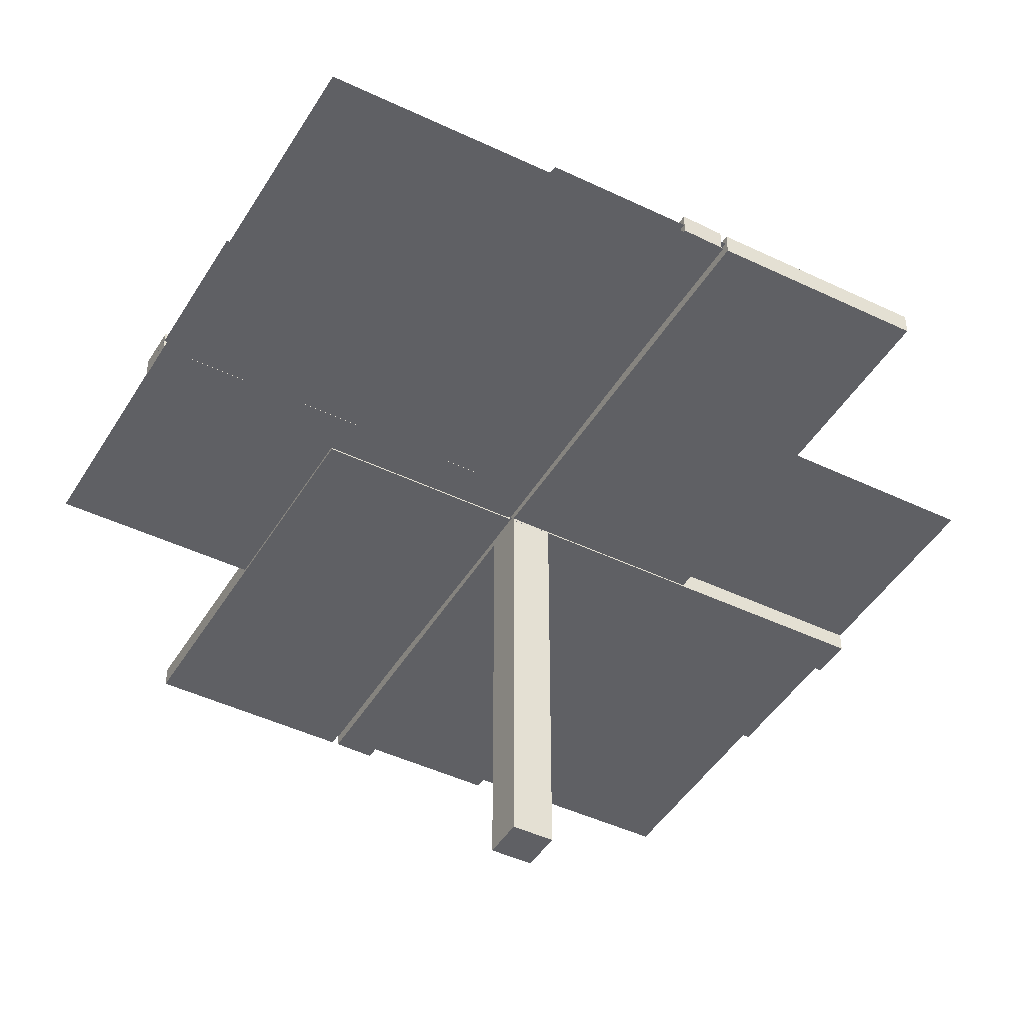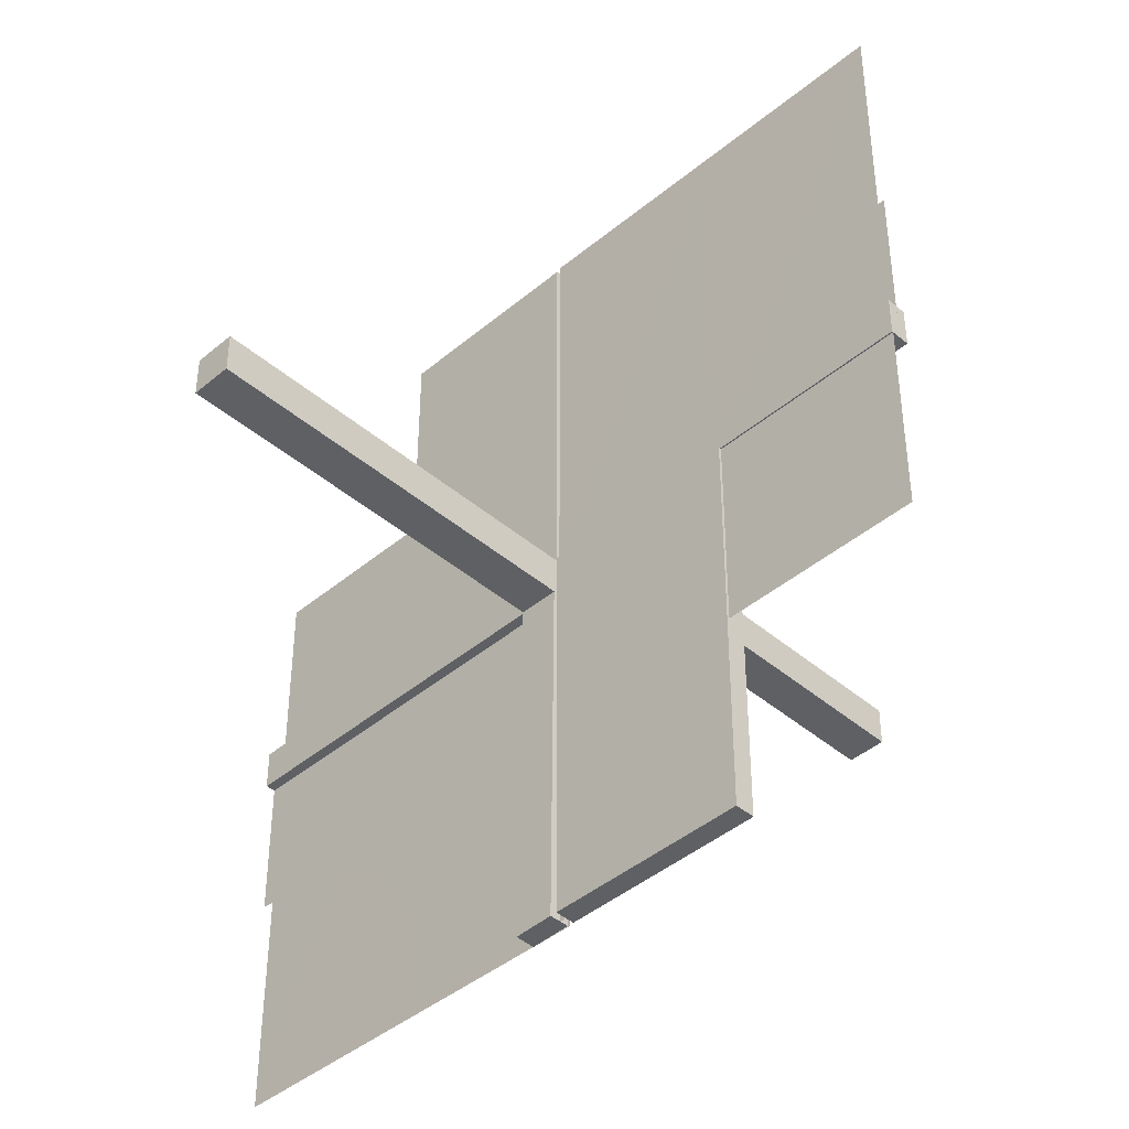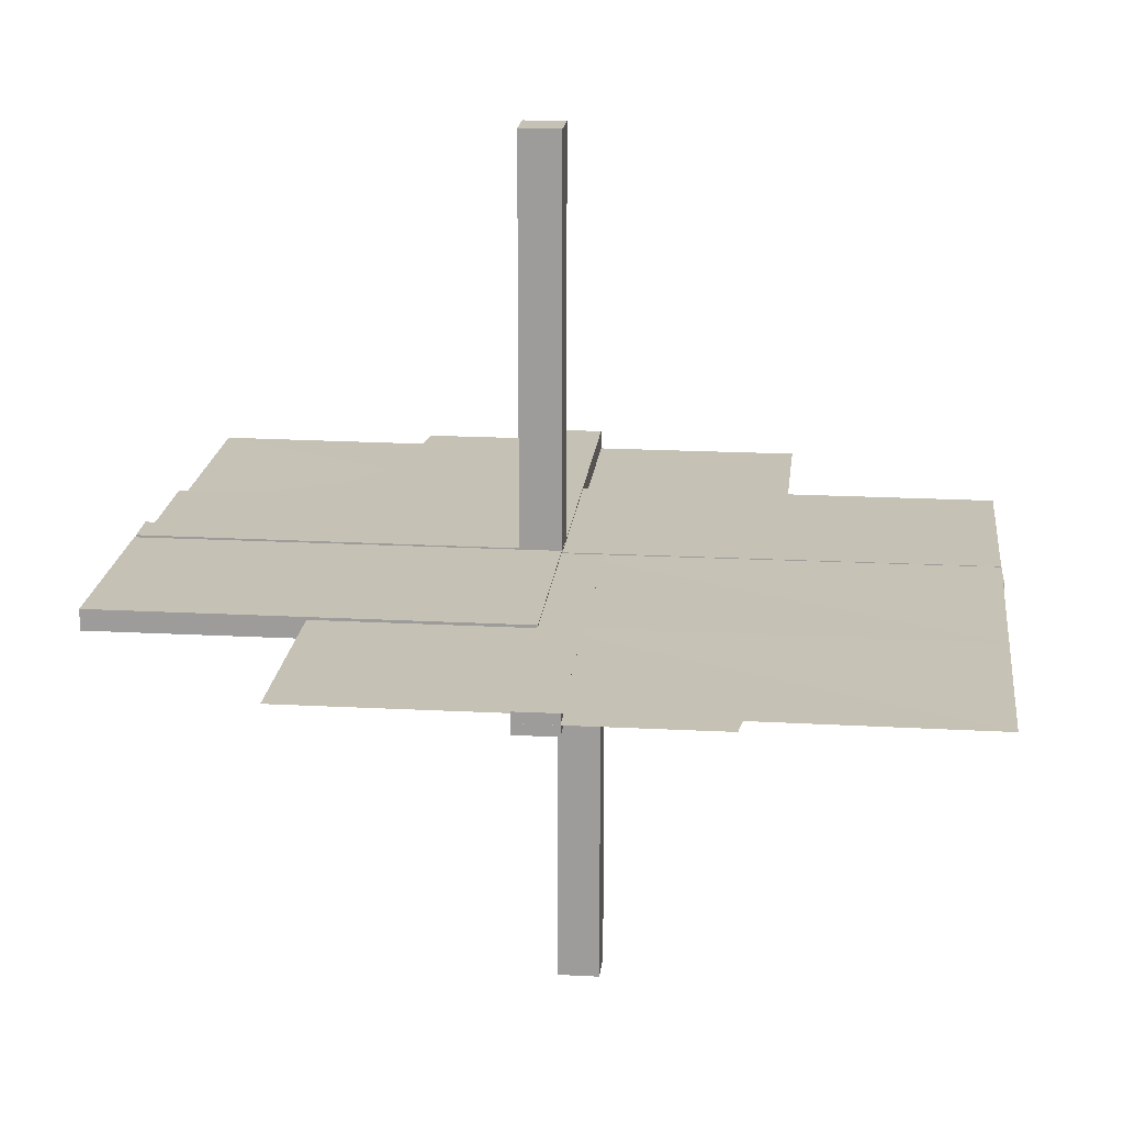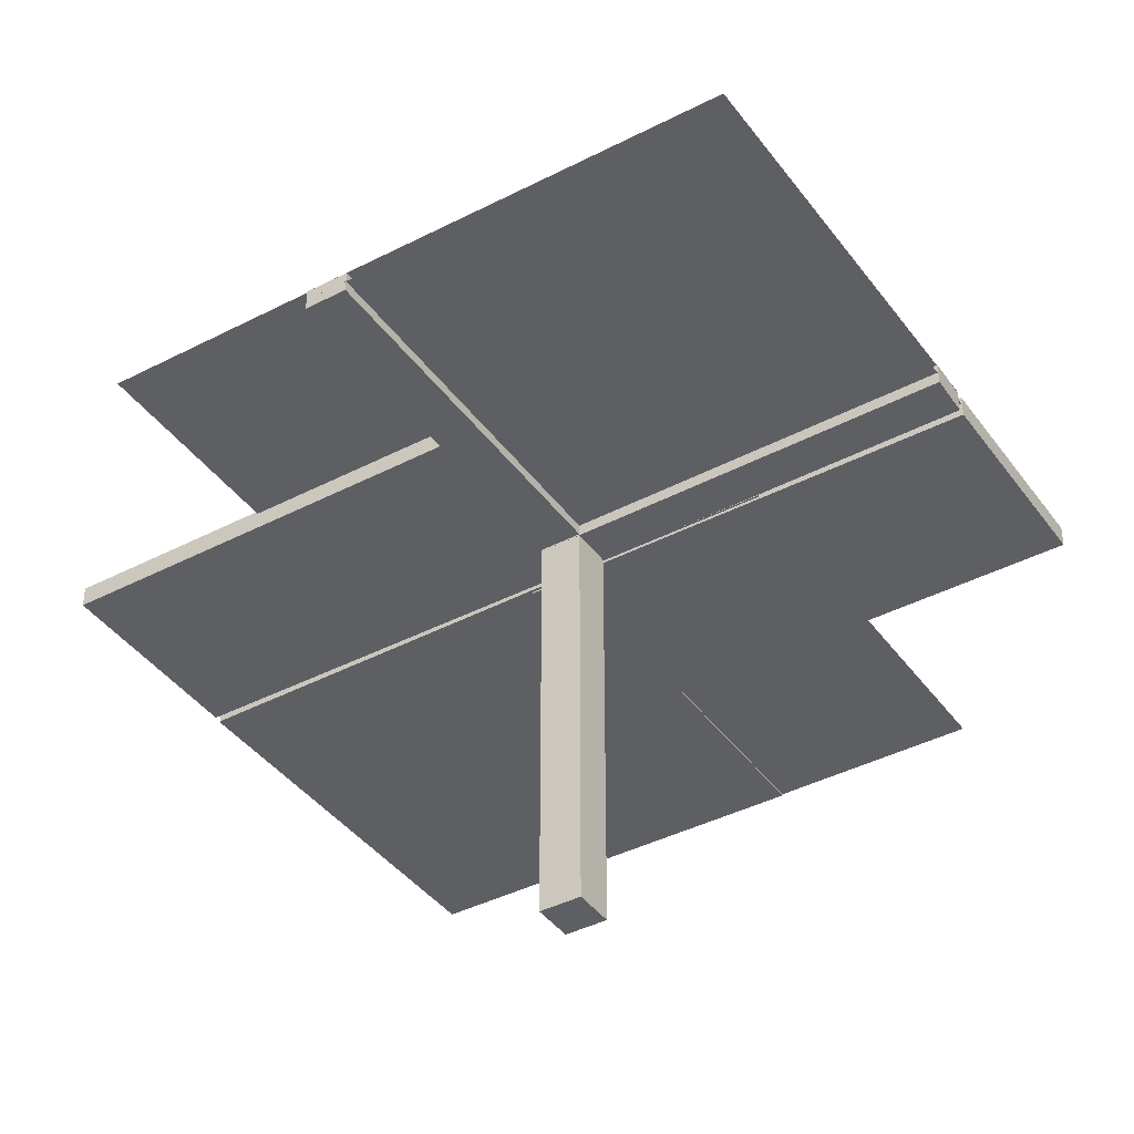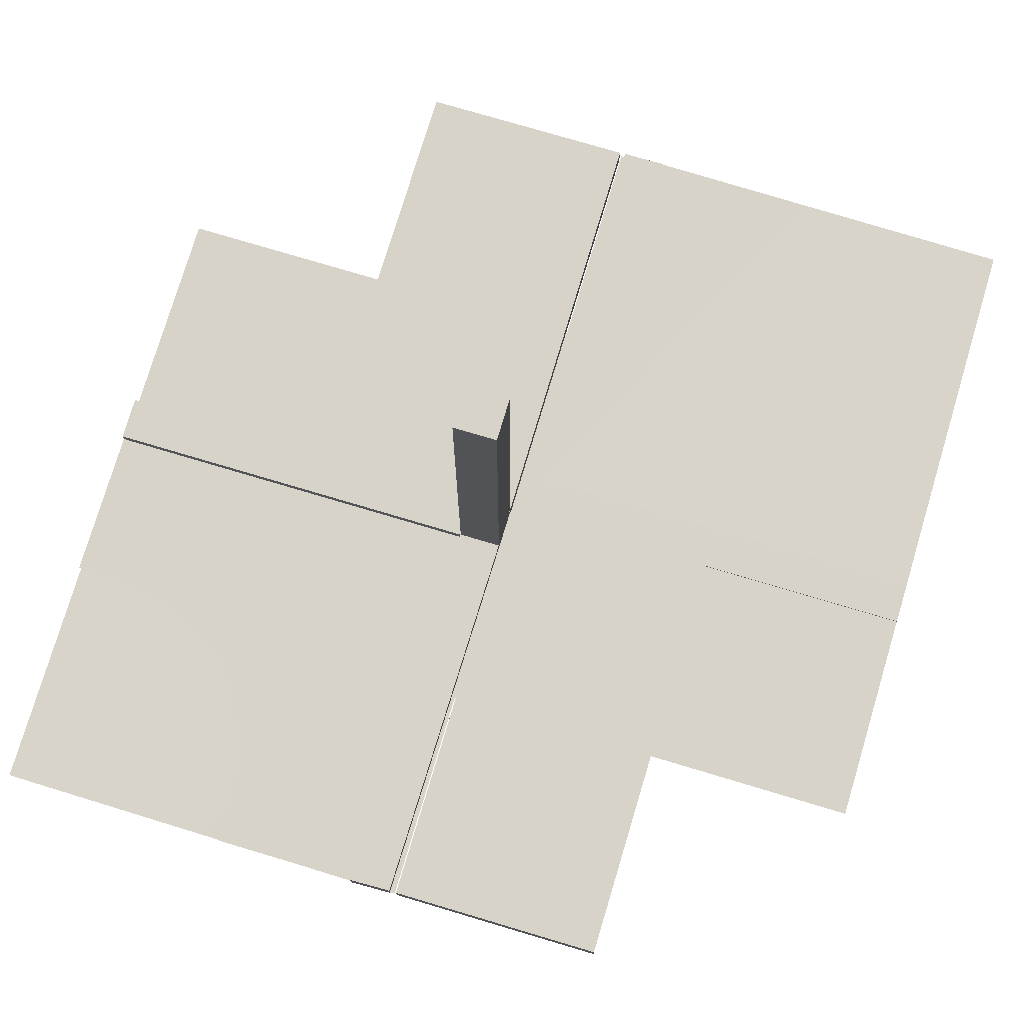
<metadata>
{"format":"obj","ext":"obj","renderer":"f3d","projection":"perspective","resolution":1024,"background":"white","views":[{"elev":-44.8,"azim":-29.3,"up":"+Z"},{"elev":-43.1,"azim":44.8,"up":"+Y"},{"elev":18.7,"azim":95.8,"up":"+Z"},{"elev":-40.7,"azim":122.4,"up":"+Z"},{"elev":75.8,"azim":16.6,"up":"+Z"}]}
</metadata>
<code>
v 0 0 0
v 0 0 -0.01081
v 0 0 0.01081
v 0 0.125 -0.01081
v 0 -0.2757 0
v 0 0.25 -0.01081
v 0 -0.5 0
v 0 0.5 0
v 0 -0.25 0.01081
v 0 0.2757 0
v 0 -0.125 0.01081
v -0.05615 -0.5011 0.01414
v -0.05615 -0.5011 -0.01086
v 0.4999 0.496 0.01086
v 0.4999 0.04923 -0.0125
v 0.4999 0.04923 0.0125
v -0.04264 -0.3756 0.01414
v -0.04264 -0.3756 -0.01086
v -0.05217 -0.03722 0.2508
v -0.05217 -0.005974 0.2508
v -0.05217 -0.01222 0.2508
v -0.05217 -0.04347 0.2508
v 0.04889 0.3758 0.01086
v 0.04889 0.3758 -0.01414
v 0.002128 -0.0002707 -0.5
v 0.002128 0.04973 -0.5
v -0.01563 -0.1247 0.01414
v -0.01563 -0.1247 -0.01086
v -0.261 -0.1182 0
v -0.3764 -0.0431 -0.0125
v -0.3764 -0.0431 0.0125
v -0.002148 -0.005977 0.3754
v -0.002148 -0.01223 0.3754
v -0.002148 -0.03723 0.3754
v -0.002148 -0.04348 0.3754
v 0.04164 0.2505 0.01086
v 0.04164 0.2505 -0.01414
v -0.275 0 0
v -0.275 -0.01322 0
v -0.002122 0.0007312 0.01414
v -0.002122 0.0007312 -0.01086
v 0.05215 0.01223 -0.3754
v 0.05215 0.04348 -0.3754
v 0.05215 0.005977 -0.3754
v 0.05215 0.03723 -0.3754
v 0.2522 0.4979 0.01168
v 0.006052 -0.0002767 -0.0125
v 0.006052 -0.0002767 0.0125
v -0.3764 -0.03685 -0.0125
v -0.3764 -0.03685 0.0125
v -0.2529 -0.04323 -0.0125
v -0.2529 -0.04323 0.0125
v -0.009377 -0.1246 0.01414
v -0.009377 -0.1246 -0.01086
v 0.006134 0.4999 0.01086
v 0.006134 0.4999 -0.01414
v 0.1174 0.2617 0
v 0.04789 0.2506 0.01086
v 0.04789 0.2506 -0.01414
v -0.05219 -0.03722 0.1262
v -0.05219 -0.005972 0.1262
v -0.05219 -0.04347 0.1262
v -0.05219 -0.01222 0.1262
v -0.2082 -0.209 0
v -0.2918 -0.291 0
v -0.2529 -0.03698 -0.0125
v -0.2529 -0.03698 0.0125
v -0.2532 7.193e-05 0.01081
v -0.2532 7.193e-05 -0.01419
v -0.01663 -0.2499 0.01414
v -0.01663 -0.2499 -0.01086
v 0.3826 0.2383 0
v -0.1294 -0.04335 -0.0125
v -0.1294 -0.04335 0.0125
v 0.04064 0.1253 0.01086
v 0.04064 0.1253 -0.01414
v -0.00591 -0.04972 -0.0125
v -0.00591 -0.04972 0.0125
v 0.004632 0.4999 0.0125
v 0.002207 3e-08 0.01419
v 0.002207 3e-08 -0.01081
v 0.002207 -0.0002808 -0.00164
v 0.002207 -0.5 0.01419
v 0.002207 -0.5 -0.01081
v 0.002207 0.04972 -0.001641
v -0.002168 -0.03722 0.2508
v -0.002168 -0.005974 0.2508
v -0.002168 -0.04347 0.2508
v -0.002168 -0.01222 0.2508
v 0.1295 0.00585 -0.0125
v 0.1295 0.00585 0.0125
v 0.253 -0.0005233 0.0125
v 0.05213 -0.0002707 -0.5
v 0.05213 0.04973 -0.5
v -0.05214 -0.0004241 0.01414
v -0.05214 -0.0004241 -0.01086
v -0.1294 -0.0371 -0.0125
v -0.1294 -0.0371 0.0125
v -0.01038 -0.2497 0.01414
v -0.01038 -0.2497 -0.01086
v 0.01215 0.2757 0
v -0.225 -0.5 0
v -0.239 -0.3818 0
v 0.1295 0.0121 -0.0125
v 0.1295 0.0121 0.0125
v 0.4999 -0.251 0.01081
v 0.04689 0.1254 0.01086
v 0.04689 0.1254 -0.01414
v 0.253 0.005727 -0.0125
v 0.253 0.005727 0.0125
v -0.05221 0.0002808 0.001631
v -0.01763 -0.375 0.01414
v -0.01763 -0.375 -0.01086
v -0.05221 -0.04972 0.001632
v 0.5 -0.1255 0.01081
v -0.2522 0.5 0.01081
v -0.2522 0.5 -0.01419
v -0.3765 -0.01185 -0.0125
v -0.3765 -0.01185 0.0125
v 0.253 0.01198 -0.0125
v 0.253 0.01198 0.0125
v 0.01138 0.3749 0.01086
v 0.01138 0.3749 -0.01414
v 0.3765 0.005603 -0.0125
v 0.3765 0.005603 0.0125
v 0.002188 0.01222 -0.1262
v 0.002188 0.04347 -0.1262
v 0.002188 0.005972 -0.1262
v 0.002188 0.03722 -0.1262
v -0.5 0 0
v -0.5 0 -0.01081
v -0.5 -0.2243 0
v -0.5 0.0007698 -0.0125
v -0.5 0.0007698 0.0125
v 0.5 0 0
v 0.5 0 0.01081
v 0.5 -0.0007698 -0.0125
v 0.5 -0.0007698 0.0125
v 0.5 0.2243 0
v -0.002188 -0.03722 0.1262
v -0.002188 -0.005972 0.1262
v -0.002188 -0.04347 0.1262
v -0.002188 -0.01222 0.1262
v -0.3765 -0.005603 -0.0125
v -0.3765 -0.005603 0.0125
v -0.01138 -0.3749 0.01414
v -0.01138 -0.3749 -0.01086
v -0.253 -0.01198 -0.0125
v -0.253 -0.01198 0.0125
v 0.3765 0.01185 -0.0125
v 0.3765 0.01185 0.0125
v 0.2522 -0.5 0.01419
v 0.2522 -0.5 -0.01081
v -0.5 0.1255 -0.01081
v 0.05221 0.04972 -0.001632
v 0.01763 0.375 0.01086
v 0.01763 0.375 -0.01414
v 0.05221 -0.0002808 -0.001631
v -0.253 -0.005727 -0.0125
v -0.253 -0.005727 0.0125
v -0.04689 -0.1254 0.01414
v -0.04689 -0.1254 -0.01086
v -0.4999 0.251 -0.01081
v -0.1295 -0.0121 -0.0125
v -0.1295 -0.0121 0.0125
v 0.239 0.3818 0
v 0.225 0.5 0
v -0.01215 -0.2757 0
v 0.01038 0.2497 0.01086
v 0.01038 0.2497 -0.01414
v 0.1294 0.0371 -0.0125
v 0.1294 0.0371 0.0125
v 0.05214 0.0004241 0.01086
v 0.05214 0.0004241 -0.01414
v -0.05213 -0.04973 0.5
v -0.05213 0.0002707 0.5
v -0.253 0.0005233 -0.0125
v -0.1295 -0.00585 -0.0125
v -0.1295 -0.00585 0.0125
v 0.002168 0.01222 -0.2508
v 0.002168 0.04347 -0.2508
v 0.002168 0.005974 -0.2508
v 0.002168 0.03722 -0.2508
v -0.002207 -0.04972 0.001641
v -0.002207 0.5 0.01081
v -0.002207 0.5 -0.01419
v -0.002207 0.0002808 0.00164
v -0.002207 -3e-08 0.01081
v -0.002207 -3e-08 -0.01419
v -0.004632 -0.4999 -0.0125
v 0.00591 0.04972 -0.0125
v 0.00591 0.04972 0.0125
v -0.04064 -0.1253 0.01414
v -0.04064 -0.1253 -0.01086
v 0.1294 0.04335 -0.0125
v 0.1294 0.04335 0.0125
v -0.3826 -0.2383 0
v 0.01663 0.2499 0.01086
v 0.01663 0.2499 -0.01414
v 0.2532 -7.193e-05 0.01419
v 0.2532 -7.193e-05 -0.01081
v 0.2529 0.03698 -0.0125
v 0.2529 0.03698 0.0125
v 0.2918 0.291 0
v 0.2082 0.209 0
v 0.05219 0.01222 -0.1262
v 0.05219 0.04347 -0.1262
v 0.05219 0.005972 -0.1262
v 0.05219 0.03722 -0.1262
v -0.04789 -0.2506 0.01414
v -0.04789 -0.2506 -0.01086
v -0.1174 -0.2617 0
v -0.006134 -0.4999 0.01414
v -0.006134 -0.4999 -0.01086
v 0.009377 0.1246 0.01086
v 0.009377 0.1246 -0.01414
v 0.2529 0.04323 -0.0125
v 0.2529 0.04323 0.0125
v 0.3764 0.03685 -0.0125
v 0.3764 0.03685 0.0125
v -0.006052 0.0002767 -0.0125
v -0.006052 0.0002767 0.0125
v -0.2522 -0.4979 -0.01168
v -0.05215 -0.03723 0.3754
v -0.05215 -0.005977 0.3754
v -0.05215 -0.04348 0.3754
v -0.05215 -0.01223 0.3754
v 0.002122 -0.0007312 0.01086
v 0.002122 -0.0007312 -0.01414
v 0.275 0 0
v 0.275 0.01322 0
v -0.04164 -0.2505 0.01414
v -0.04164 -0.2505 -0.01086
v 0.002148 0.04348 -0.3754
v 0.002148 0.03723 -0.3754
v 0.002148 0.01223 -0.3754
v 0.002148 0.005977 -0.3754
v 0.3764 0.0431 -0.0125
v 0.3764 0.0431 0.0125
v 0.261 0.1182 0
v 0.01563 0.1247 0.01086
v 0.01563 0.1247 -0.01414
v -0.002128 -0.04973 0.5
v -0.002128 0.0002707 0.5
v -0.04889 -0.3758 0.01414
v -0.04889 -0.3758 -0.01086
v 0.05217 0.04347 -0.2508
v 0.05217 0.01222 -0.2508
v 0.05217 0.005974 -0.2508
v 0.05217 0.03722 -0.2508
v 0.04264 0.3756 0.01086
v 0.04264 0.3756 -0.01414
v -0.4999 -0.04923 -0.0125
v -0.4999 -0.04923 0.0125
v -0.4999 -0.496 -0.01086
v 0.05615 0.5011 0.01086
v 0.05615 0.5011 -0.01414
f 223 177 221
f 255 133 177
f 223 221 190
f 255 177 223
f 111 114 187
f 243 184 175
f 33 32 89
f 89 87 143
f 35 34 88
f 88 86 142
f 87 187 141
f 143 141 187
f 187 184 143
f 244 187 87
f 33 244 32
f 87 32 244
f 33 89 86
f 243 244 34
f 89 143 140
f 88 142 184
f 140 184 142
f 34 35 243
f 88 243 35
f 243 88 184
f 176 111 187
f 224 226 22
f 19 22 62
f 225 227 21
f 20 21 63
f 22 114 62
f 60 62 114
f 114 111 63
f 175 114 22
f 224 175 226
f 22 226 175
f 224 19 227
f 176 175 224
f 19 60 21
f 20 61 111
f 63 111 61
f 227 225 176
f 20 176 225
f 176 20 111
f 176 244 175
f 114 184 187
f 184 114 175
f 32 87 89
f 87 141 143
f 34 86 88
f 86 140 142
f 184 140 143
f 33 86 34
f 244 33 34
f 89 140 86
f 176 187 244
f 224 22 19
f 19 62 60
f 225 21 20
f 20 63 61
f 114 63 60
f 19 21 227
f 176 224 227
f 60 63 21
f 244 243 175
f 165 149 179
f 149 119 160
f 74 52 98
f 52 31 67
f 160 145 134
f 119 134 145
f 134 119 254
f 222 160 134
f 165 179 222
f 160 222 179
f 165 98 67
f 165 222 98
f 149 67 50
f 52 254 31
f 50 31 254
f 98 78 74
f 52 74 78
f 78 254 52
f 133 221 222
f 253 133 134
f 77 253 254
f 221 77 78
f 164 178 148
f 148 159 118
f 73 97 51
f 51 66 30
f 159 133 144
f 118 144 133
f 133 253 118
f 221 133 159
f 164 221 178
f 159 178 221
f 164 148 66
f 164 97 221
f 148 118 49
f 51 30 253
f 49 253 30
f 97 73 77
f 51 77 73
f 77 51 253
f 149 160 179
f 119 145 160
f 52 67 98
f 31 50 67
f 119 50 254
f 165 67 149
f 222 78 98
f 149 50 119
f 133 222 134
f 253 134 254
f 77 254 78
f 221 78 222
f 178 159 148
f 159 144 118
f 97 66 51
f 66 49 30
f 253 49 118
f 164 66 97
f 97 77 221
f 148 49 66
f 193 232 161
f 232 17 210
f 53 99 27
f 99 146 70
f 210 245 12
f 17 12 245
f 12 17 213
f 95 210 12
f 193 161 95
f 210 95 161
f 193 27 70
f 40 27 95
f 232 70 112
f 99 213 146
f 112 146 213
f 27 40 53
f 99 53 40
f 40 213 99
f 13 96 95
f 214 13 12
f 41 214 213
f 96 41 40
f 194 162 233
f 233 211 18
f 54 28 100
f 100 71 147
f 211 13 246
f 18 246 13
f 13 214 18
f 96 13 211
f 194 96 162
f 211 162 96
f 194 233 71
f 41 96 28
f 233 18 113
f 100 147 214
f 113 214 147
f 28 54 41
f 100 41 54
f 41 100 214
f 232 210 161
f 17 245 210
f 99 70 27
f 146 112 70
f 17 112 213
f 193 70 232
f 27 193 95
f 232 112 17
f 13 95 12
f 214 12 213
f 41 213 40
f 96 40 95
f 162 211 233
f 211 246 18
f 28 71 100
f 71 113 147
f 214 113 18
f 194 71 28
f 96 194 28
f 233 113 71
f 197 132 130
f 197 1 65
f 1 197 130
f 7 103 1
f 65 1 103
f 103 7 102
f 1 10 101
f 205 1 57
f 101 57 1
f 1 240 231
f 231 230 1
f 240 1 205
f 68 116 188
f 186 189 188
f 117 186 185
f 69 117 116
f 189 69 68
f 69 189 117
f 116 185 188
f 186 188 185
f 117 185 116
f 69 116 68
f 189 68 188
f 189 186 117
f 4 154 131
f 6 163 154
f 4 131 2
f 6 154 4
f 11 115 136
f 9 106 115
f 11 136 3
f 9 115 11
f 201 153 81
f 83 80 81
f 152 83 84
f 200 152 153
f 80 200 201
f 200 80 152
f 153 84 81
f 83 81 84
f 152 84 153
f 200 153 201
f 80 201 81
f 80 83 152
f 46 92 48
f 14 138 92
f 46 48 79
f 14 92 46
f 158 155 82
f 26 85 94
f 236 237 180
f 180 182 126
f 234 235 181
f 181 183 127
f 182 82 128
f 126 128 82
f 82 85 126
f 25 82 182
f 236 25 237
f 182 237 25
f 236 180 183
f 26 25 235
f 180 126 129
f 181 127 85
f 129 85 127
f 235 234 26
f 181 26 234
f 26 181 85
f 93 158 82
f 45 43 247
f 250 247 207
f 44 42 248
f 249 248 206
f 247 155 207
f 209 207 155
f 155 158 206
f 94 155 247
f 45 94 43
f 247 43 94
f 45 250 42
f 93 94 45
f 250 209 248
f 249 208 158
f 206 158 208
f 42 44 93
f 249 93 44
f 93 249 158
f 93 25 94
f 155 85 82
f 85 155 94
f 237 182 180
f 182 128 126
f 235 183 181
f 183 129 127
f 85 129 126
f 236 183 235
f 25 236 235
f 180 129 183
f 93 82 25
f 45 247 250
f 250 207 209
f 44 248 249
f 249 206 208
f 155 206 209
f 250 248 42
f 93 45 42
f 209 206 248
f 25 26 94
f 104 120 90
f 120 150 109
f 195 217 171
f 217 238 202
f 109 124 137
f 150 137 124
f 137 150 15
f 47 109 137
f 104 90 47
f 109 47 90
f 104 171 202
f 104 47 171
f 120 202 219
f 217 15 238
f 219 238 15
f 171 191 195
f 217 195 191
f 191 15 217
f 138 48 47
f 16 138 137
f 192 16 15
f 48 192 191
f 105 91 121
f 121 110 151
f 196 172 218
f 218 203 239
f 110 138 125
f 151 125 138
f 138 16 151
f 48 138 110
f 105 48 91
f 110 91 48
f 105 121 203
f 105 172 48
f 121 151 220
f 218 239 16
f 220 16 239
f 172 196 192
f 218 192 196
f 192 218 16
f 120 109 90
f 150 124 109
f 217 202 171
f 238 219 202
f 150 219 15
f 104 202 120
f 47 191 171
f 120 219 150
f 138 47 137
f 16 137 15
f 192 15 191
f 48 191 47
f 91 110 121
f 110 125 151
f 172 203 218
f 203 220 239
f 16 220 151
f 105 203 172
f 172 192 48
f 121 220 203
f 76 37 108
f 37 252 59
f 216 170 242
f 170 123 199
f 59 24 257
f 252 257 24
f 257 252 56
f 174 59 257
f 76 108 174
f 59 174 108
f 76 242 199
f 229 242 174
f 37 199 157
f 170 56 123
f 157 123 56
f 242 229 216
f 170 216 229
f 229 56 170
f 256 173 174
f 55 256 257
f 228 55 56
f 173 228 229
f 75 107 36
f 36 58 251
f 215 241 169
f 169 198 122
f 58 256 23
f 251 23 256
f 256 55 251
f 173 256 58
f 75 173 107
f 58 107 173
f 75 36 198
f 228 173 241
f 36 251 156
f 169 122 55
f 156 55 122
f 241 215 228
f 169 228 215
f 228 169 55
f 37 59 108
f 252 24 59
f 170 199 242
f 123 157 199
f 252 157 56
f 76 199 37
f 242 76 174
f 37 157 252
f 256 174 257
f 55 257 56
f 228 56 229
f 173 229 174
f 107 58 36
f 58 23 251
f 241 198 169
f 198 156 122
f 55 156 251
f 75 198 241
f 173 75 241
f 36 156 198
f 72 139 135
f 72 1 204
f 1 72 135
f 8 166 1
f 204 1 166
f 166 8 167
f 1 5 168
f 64 1 212
f 168 212 1
f 1 29 39
f 39 38 1
f 29 1 64

</code>
